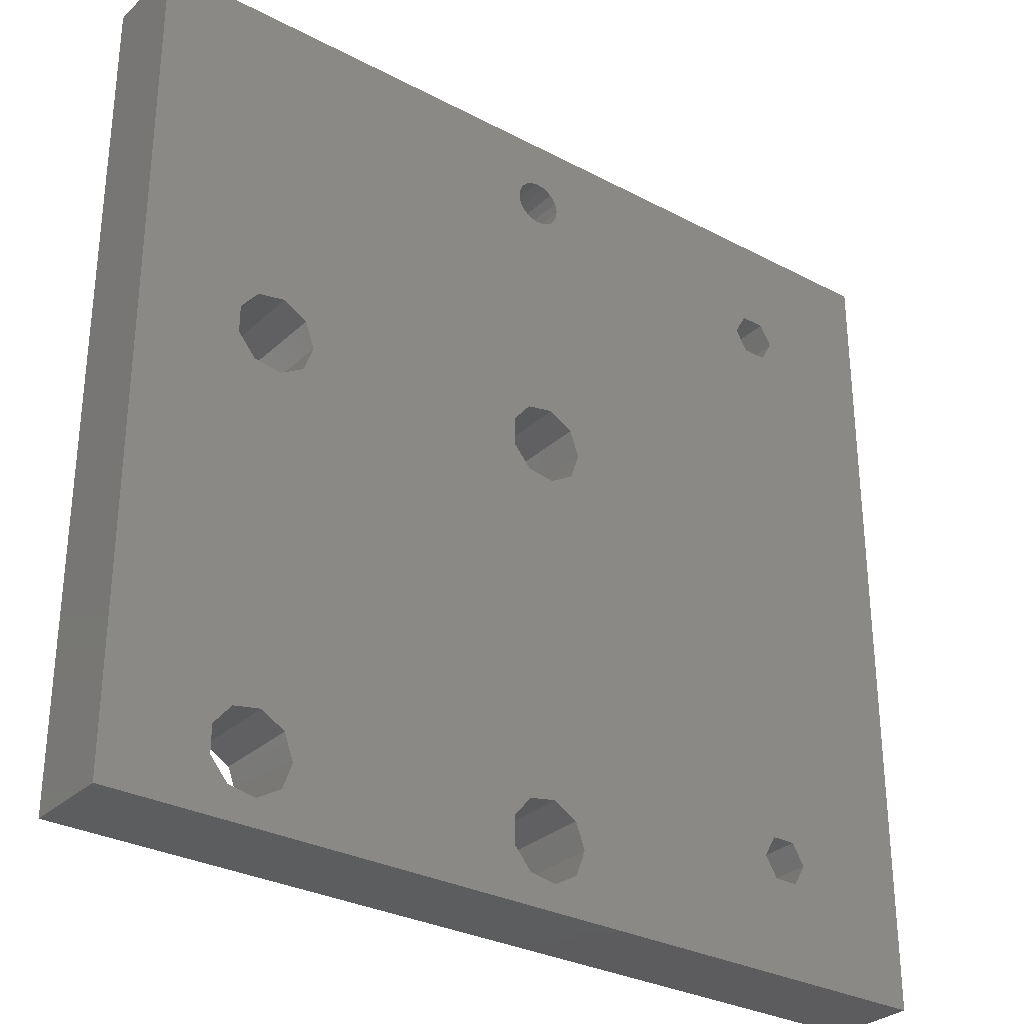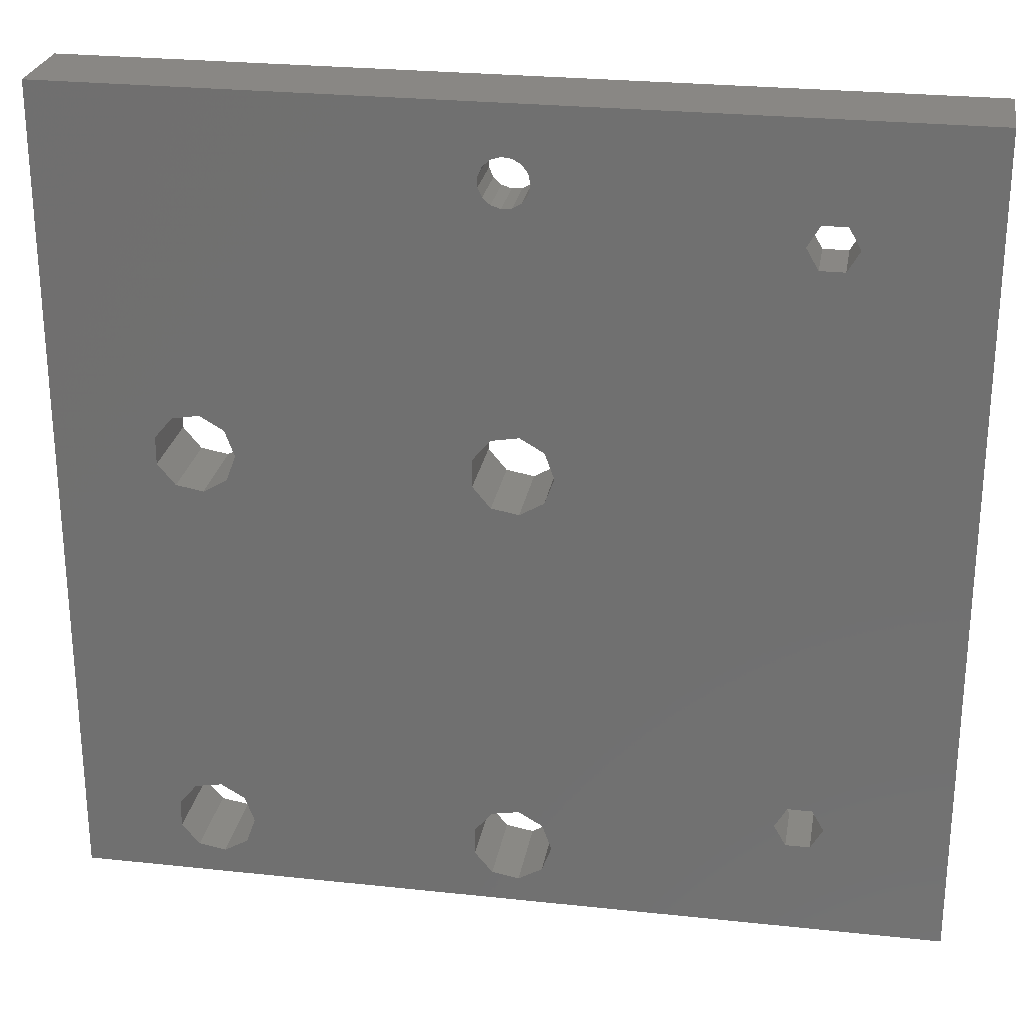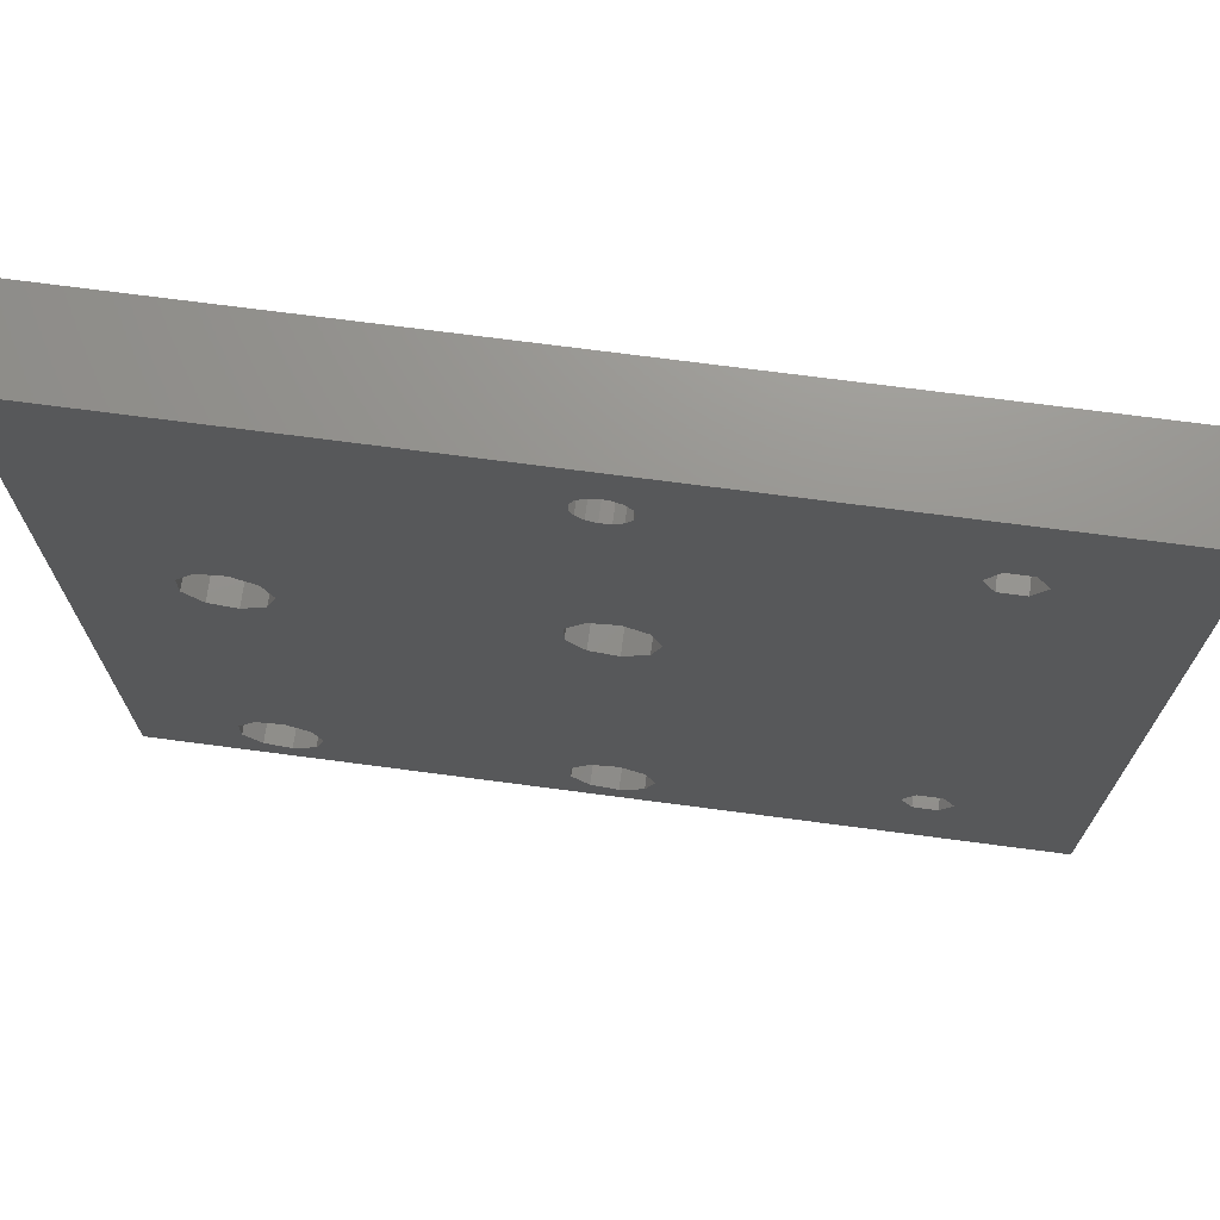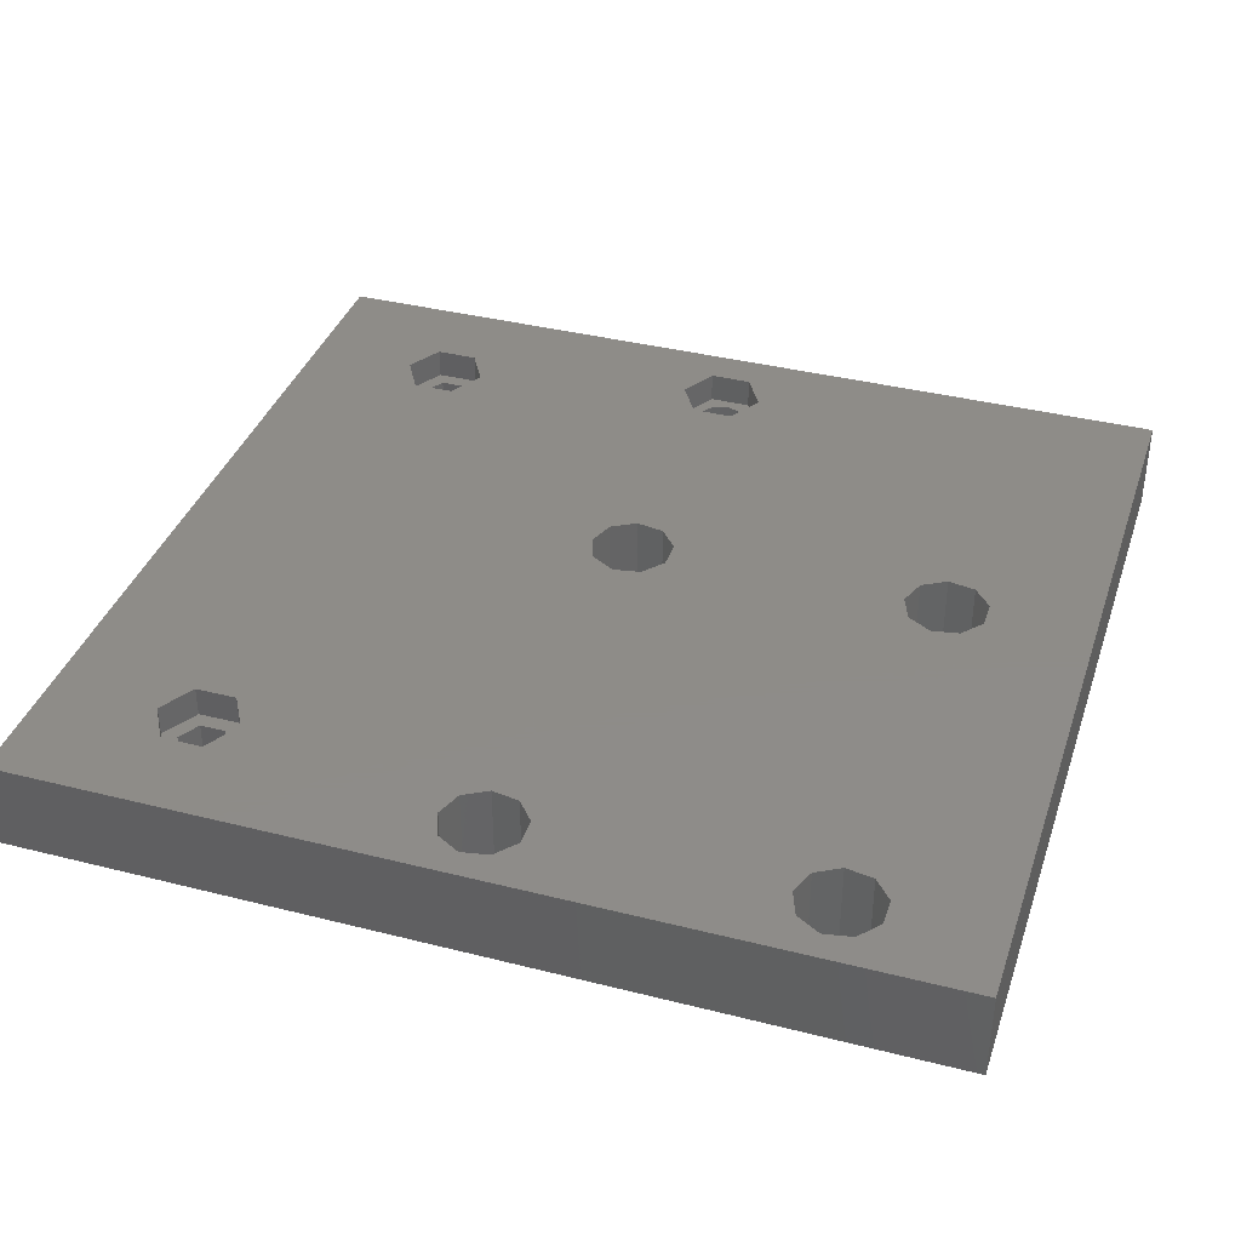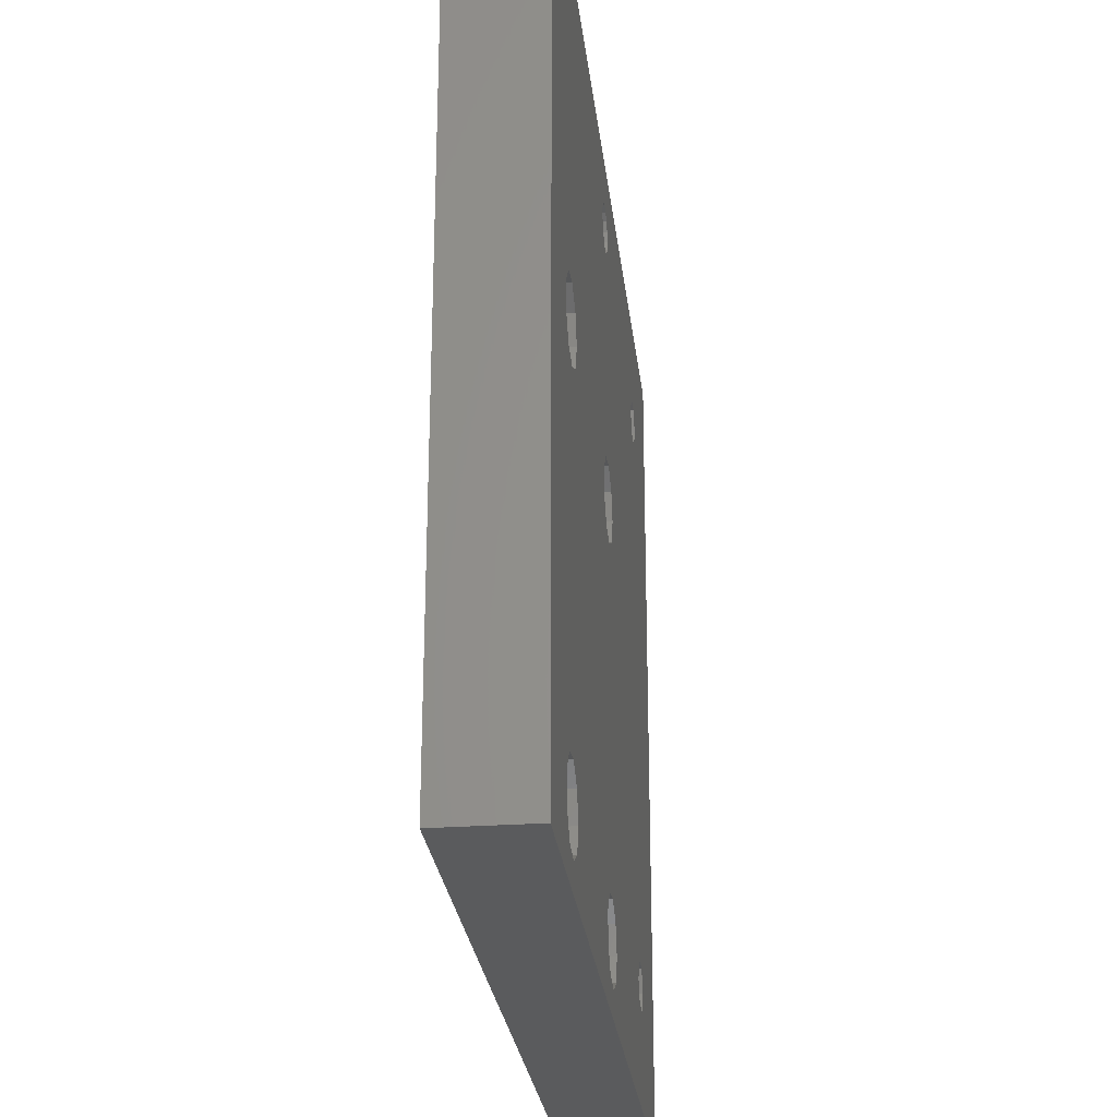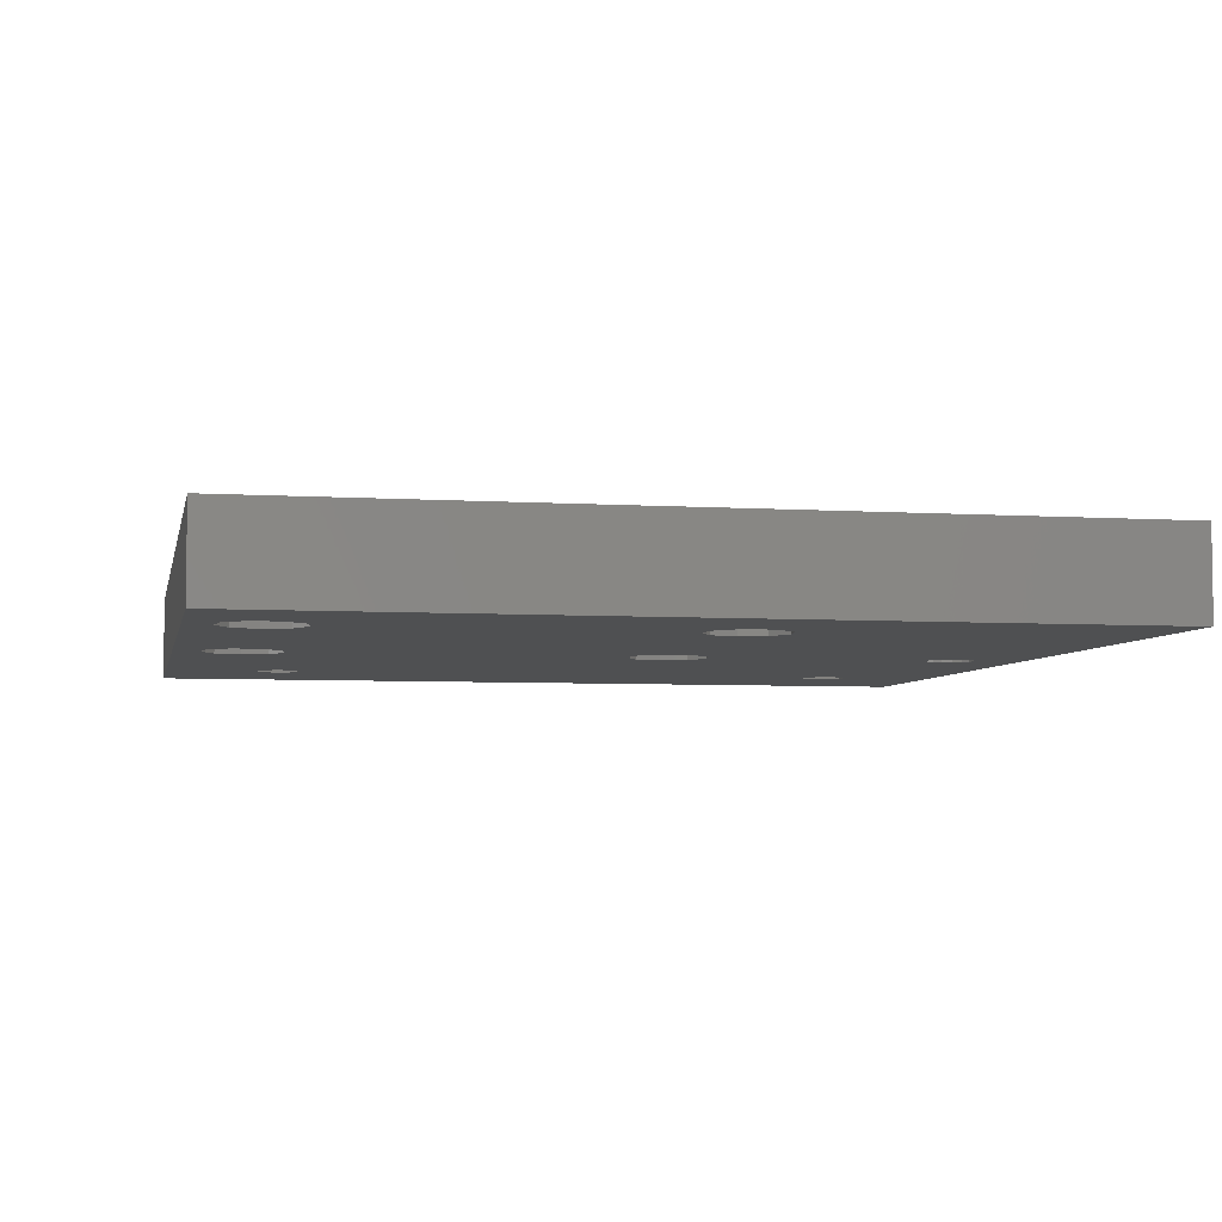
<metadata>
{"format":"stl","ext":"stl","renderer":"f3d","projection":"perspective","resolution":1024,"background":"white","views":[{"elev":-30.3,"azim":142.6,"up":"+Y"},{"elev":25.9,"azim":-170.3,"up":"+Y"},{"elev":71.5,"azim":-172.5,"up":"+Y"},{"elev":37.8,"azim":17.9,"up":"+Z"},{"elev":-26.6,"azim":96.4,"up":"+Y"},{"elev":-5.1,"azim":78.5,"up":"+Z"}]}
</metadata>
<code>
# stl→obj: 170 verts, 364 faces
v -12.25 4.5 6
v -11.61 6.268 0
v -11.61 6.268 6
v -12.25 4.5 0
v -6.916 3.559 0
v -6.916 5.441 6
v -6.916 5.441 0
v -6.916 3.559 6
v -9.978 7.208 0
v -8.125 6.882 6
v -9.978 7.208 6
v -8.125 6.882 0
v -11.61 2.732 6
v -11.61 2.732 0
v -9.978 1.792 0
v -9.978 1.792 6
v -8.125 2.118 0
v -8.125 2.118 6
v -12.25 32.5 6
v -11.61 34.27 0
v -11.61 34.27 6
v -12.25 32.5 0
v -6.916 31.56 0
v -6.916 33.44 6
v -6.916 33.44 0
v -6.916 31.56 6
v -9.978 35.21 0
v -8.125 34.88 6
v -9.978 35.21 6
v -8.125 34.88 0
v -11.61 30.73 6
v -11.61 30.73 0
v -8.125 30.12 0
v -8.125 30.12 6
v -9.978 29.79 6
v -9.978 29.79 0
v -33.25 4.5 6
v -32.61 6.268 0
v -32.61 6.268 6
v -33.25 4.5 0
v -27.92 3.559 0
v -27.92 5.441 6
v -27.92 5.441 0
v -27.92 3.559 6
v -30.98 7.208 0
v -29.12 6.882 6
v -30.98 7.208 6
v -29.12 6.882 0
v -30.98 1.792 0
v -32.61 2.732 6
v -30.98 1.792 6
v -32.61 2.732 0
v -29.12 2.118 0
v -29.12 2.118 6
v -33.25 32.5 6
v -32.61 34.27 0
v -32.61 34.27 6
v -33.25 32.5 0
v -27.92 31.56 0
v -27.92 33.44 6
v -27.92 33.44 0
v -27.92 31.56 6
v -30.98 35.21 0
v -29.12 34.88 6
v -30.98 35.21 6
v -29.12 34.88 0
v -32.61 30.73 6
v -32.61 30.73 0
v -29.12 30.12 0
v -29.12 30.12 6
v -30.98 29.79 0
v -30.98 29.79 6
v -51.65 8 4
v -50.83 9.429 0
v -50.83 9.429 4
v -51.65 8 0
v -49.17 6.571 0
v -48.35 8 4
v -48.35 8 0
v -49.17 6.571 4
v -49.17 9.429 4
v -49.17 9.429 0
v -50.83 6.571 4
v -50.83 6.571 0
v -48.62 10.38 4
v -47.25 8 4
v -51.38 10.38 4
v -52.75 8 4
v -48.62 5.618 4
v -51.38 5.618 4
v -52.75 8 6
v -51.38 10.38 6
v -51.38 5.618 6
v -48.62 5.618 6
v -48.62 10.38 6
v -47.25 8 6
v -51.65 49 4
v -50.83 50.43 0
v -50.83 50.43 4
v -51.65 49 0
v -49.17 47.57 0
v -48.35 49 4
v -48.35 49 0
v -49.17 47.57 4
v -49.17 50.43 4
v -49.17 50.43 0
v -50.83 47.57 4
v -50.83 47.57 0
v -48.62 51.38 4
v -47.25 49 4
v -51.38 51.38 4
v -52.75 49 4
v -48.62 46.62 4
v -51.38 46.62 4
v -52.75 49 6
v -51.38 51.38 6
v -51.38 46.62 6
v -48.62 46.62 6
v -48.62 51.38 6
v -47.25 49 6
v 0 0 6
v 0 57 0
v 0 57 6
v 0 0 0
v -60 57 6
v -28.62 49.62 6
v -31.38 49.62 6
v -32.75 52 6
v -27.25 52 6
v -28.62 54.38 6
v -31.38 54.38 6
v -60 0 6
v -60 0 0
v -60 57 0
v -28.67 51.03 0
v -28.39 51.66 0
v -29.18 50.57 0
v -29.83 50.36 0
v -30.51 50.43 0
v -31.1 50.77 0
v -31.51 51.33 0
v -28.39 52.34 0
v -28.67 52.97 0
v -29.18 53.43 0
v -29.83 53.64 0
v -30.51 53.57 0
v -31.51 52.67 0
v -31.1 53.23 0
v -31.65 52 0
v -31.65 52 4
v -31.51 52.67 4
v -28.39 52.34 4
v -28.39 51.66 4
v -28.67 51.03 4
v -29.18 53.43 4
v -29.83 53.64 4
v -28.67 52.97 4
v -30.51 53.57 4
v -31.1 53.23 4
v -29.83 50.36 4
v -29.18 50.57 4
v -31.1 50.77 4
v -30.51 50.43 4
v -31.51 51.33 4
v -27.25 52 4
v -28.62 54.38 4
v -31.38 54.38 4
v -32.75 52 4
v -28.62 49.62 4
v -31.38 49.62 4
f 1 2 3
f 2 1 4
f 5 6 7
f 6 5 8
f 9 10 11
f 10 9 12
f 2 11 3
f 11 2 9
f 7 10 12
f 10 7 6
f 13 4 1
f 4 13 14
f 15 13 16
f 13 15 14
f 17 16 18
f 16 17 15
f 17 8 5
f 8 17 18
f 19 20 21
f 20 19 22
f 23 24 25
f 24 23 26
f 27 28 29
f 28 27 30
f 20 29 21
f 29 20 27
f 25 28 30
f 28 25 24
f 31 22 19
f 22 31 32
f 33 26 23
f 26 33 34
f 33 35 34
f 35 33 36
f 36 31 35
f 31 36 32
f 37 38 39
f 38 37 40
f 41 42 43
f 42 41 44
f 45 46 47
f 46 45 48
f 38 47 39
f 47 38 45
f 43 46 48
f 46 43 42
f 49 50 51
f 50 49 52
f 53 44 41
f 44 53 54
f 50 40 37
f 40 50 52
f 53 51 54
f 51 53 49
f 55 56 57
f 56 55 58
f 59 60 61
f 60 59 62
f 63 64 65
f 64 63 66
f 56 65 57
f 65 56 63
f 61 64 66
f 64 61 60
f 67 58 55
f 58 67 68
f 69 62 59
f 62 69 70
f 71 67 72
f 67 71 68
f 69 72 70
f 72 69 71
f 73 74 75
f 74 73 76
f 77 78 79
f 78 77 80
f 74 81 75
f 81 74 82
f 77 83 80
f 83 77 84
f 79 81 82
f 81 79 78
f 83 76 73
f 76 83 84
f 85 78 86
f 85 81 78
f 85 75 81
f 87 75 85
f 87 73 75
f 73 87 88
f 78 89 86
f 80 89 78
f 83 89 80
f 83 90 89
f 73 90 83
f 90 73 88
f 91 87 92
f 87 91 88
f 89 93 94
f 93 89 90
f 86 95 85
f 95 86 96
f 87 95 92
f 95 87 85
f 89 96 86
f 96 89 94
f 93 88 91
f 88 93 90
f 97 98 99
f 98 97 100
f 101 102 103
f 102 101 104
f 98 105 99
f 105 98 106
f 101 107 104
f 107 101 108
f 103 105 106
f 105 103 102
f 107 100 97
f 100 107 108
f 109 102 110
f 109 105 102
f 109 99 105
f 111 99 109
f 111 97 99
f 97 111 112
f 102 113 110
f 104 113 102
f 107 113 104
f 107 114 113
f 97 114 107
f 114 97 112
f 115 111 116
f 111 115 112
f 113 117 118
f 117 113 114
f 110 119 109
f 119 110 120
f 111 119 116
f 119 111 109
f 113 120 110
f 120 113 118
f 117 112 115
f 112 117 114
f 121 122 123
f 122 121 124
f 117 55 118
f 55 95 96
f 92 55 117
f 55 92 95
f 125 117 115
f 117 125 92
f 46 3 70
f 3 46 42
f 72 46 70
f 72 47 46
f 67 47 72
f 67 39 47
f 96 67 55
f 67 96 39
f 64 21 126
f 21 64 60
f 126 65 64
f 127 65 126
f 127 57 65
f 120 127 128
f 118 127 120
f 34 6 26
f 34 10 6
f 35 10 34
f 35 11 10
f 31 11 35
f 31 3 11
f 62 31 19
f 70 31 62
f 26 123 24
f 123 28 24
f 123 29 28
f 129 29 123
f 21 60 19
f 126 21 129
f 29 129 21
f 123 130 129
f 123 131 130
f 57 118 55
f 127 118 57
f 119 128 131
f 128 119 120
f 125 119 131
f 132 92 125
f 116 125 115
f 119 125 116
f 125 131 123
f 123 26 121
f 6 121 26
f 8 121 6
f 18 121 8
f 16 121 18
f 62 19 60
f 31 70 3
f 3 42 1
f 44 1 42
f 1 44 13
f 54 13 44
f 13 54 16
f 51 16 54
f 16 51 121
f 39 96 37
f 94 37 96
f 37 94 50
f 132 50 94
f 132 94 93
f 51 132 121
f 50 132 51
f 91 132 93
f 92 132 91
f 133 125 134
f 125 133 132
f 122 125 123
f 125 122 134
f 27 135 136
f 20 66 135
f 66 137 135
f 66 138 137
f 63 138 66
f 138 63 139
f 63 140 139
f 56 140 63
f 103 140 56
f 140 103 141
f 69 32 48
f 32 69 59
f 45 69 48
f 45 71 69
f 38 71 45
f 38 68 71
f 79 38 40
f 38 82 68
f 7 33 23
f 12 33 7
f 9 33 12
f 9 36 33
f 2 36 9
f 2 32 36
f 43 2 4
f 48 2 43
f 7 124 5
f 124 17 5
f 124 15 17
f 43 4 41
f 14 41 4
f 53 14 15
f 49 15 124
f 14 53 41
f 15 49 53
f 38 79 82
f 77 40 52
f 133 52 49
f 40 77 79
f 52 133 77
f 134 108 133
f 84 133 76
f 77 133 84
f 133 49 124
f 23 124 7
f 124 23 122
f 25 122 23
f 30 122 25
f 27 122 30
f 135 27 20
f 2 48 32
f 32 59 22
f 61 22 59
f 22 61 20
f 66 20 61
f 27 136 122
f 142 122 136
f 143 122 142
f 144 122 143
f 145 122 144
f 134 145 146
f 101 56 58
f 68 82 58
f 74 58 82
f 56 101 103
f 106 147 103
f 147 106 148
f 134 148 106
f 134 106 98
f 145 134 122
f 148 134 146
f 100 134 98
f 108 134 100
f 141 103 149
f 149 103 147
f 108 58 74
f 58 108 101
f 133 74 76
f 74 133 108
f 133 121 132
f 121 133 124
f 150 147 151
f 147 150 149
f 136 152 142
f 152 136 153
f 135 153 136
f 153 135 154
f 145 155 156
f 155 145 144
f 144 157 155
f 157 144 143
f 148 158 159
f 158 148 146
f 151 148 159
f 148 151 147
f 146 156 158
f 156 146 145
f 142 157 143
f 157 142 152
f 137 160 161
f 160 137 138
f 135 161 154
f 161 135 137
f 139 162 163
f 162 139 140
f 162 141 164
f 141 162 140
f 164 149 150
f 149 164 141
f 138 163 160
f 163 138 139
f 157 165 166
f 165 157 152
f 166 155 157
f 166 156 155
f 167 156 166
f 156 167 158
f 167 159 158
f 167 151 159
f 168 151 167
f 151 168 150
f 153 165 152
f 154 165 153
f 165 154 169
f 161 169 154
f 160 169 161
f 170 160 163
f 160 170 169
f 162 170 163
f 164 170 162
f 168 164 150
f 164 168 170
f 128 167 131
f 167 128 168
f 169 127 126
f 127 169 170
f 165 130 166
f 130 165 129
f 167 130 131
f 130 167 166
f 169 129 165
f 129 169 126
f 127 168 128
f 168 127 170

</code>
